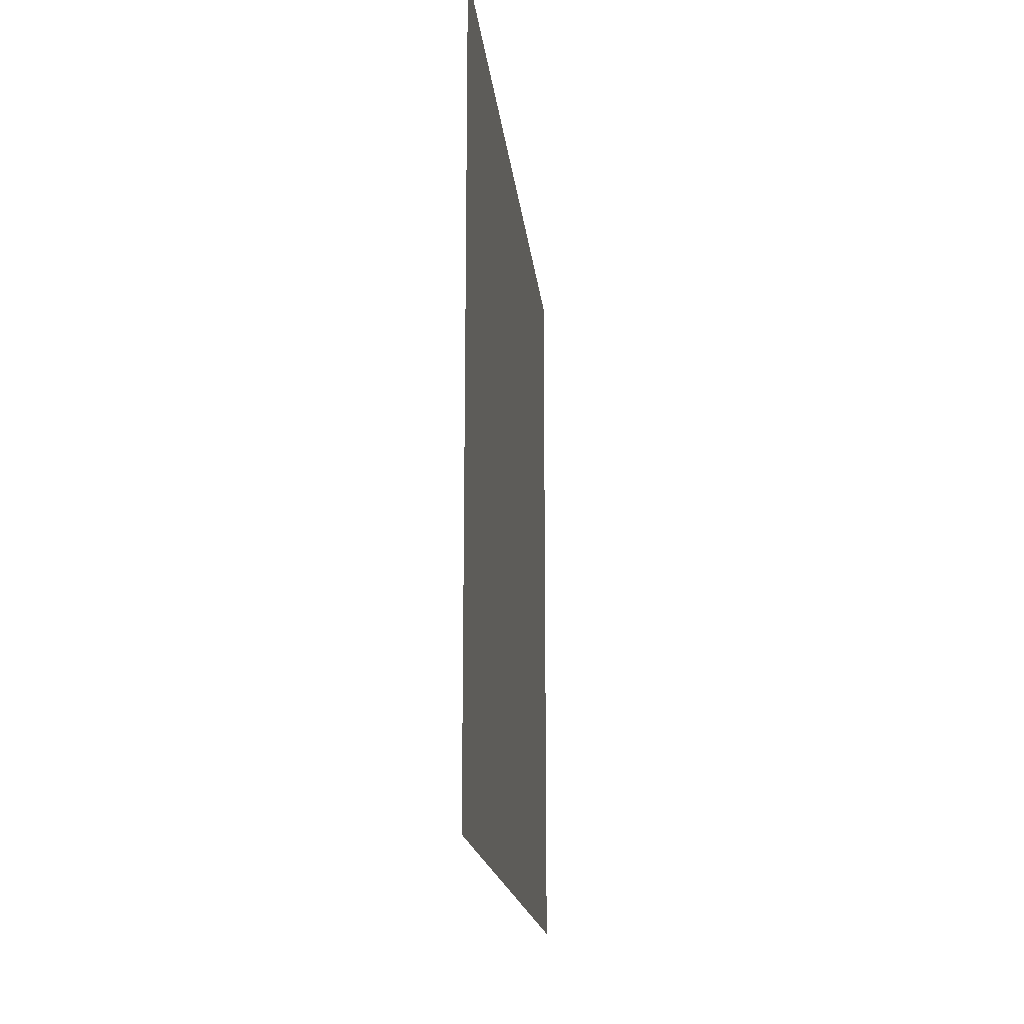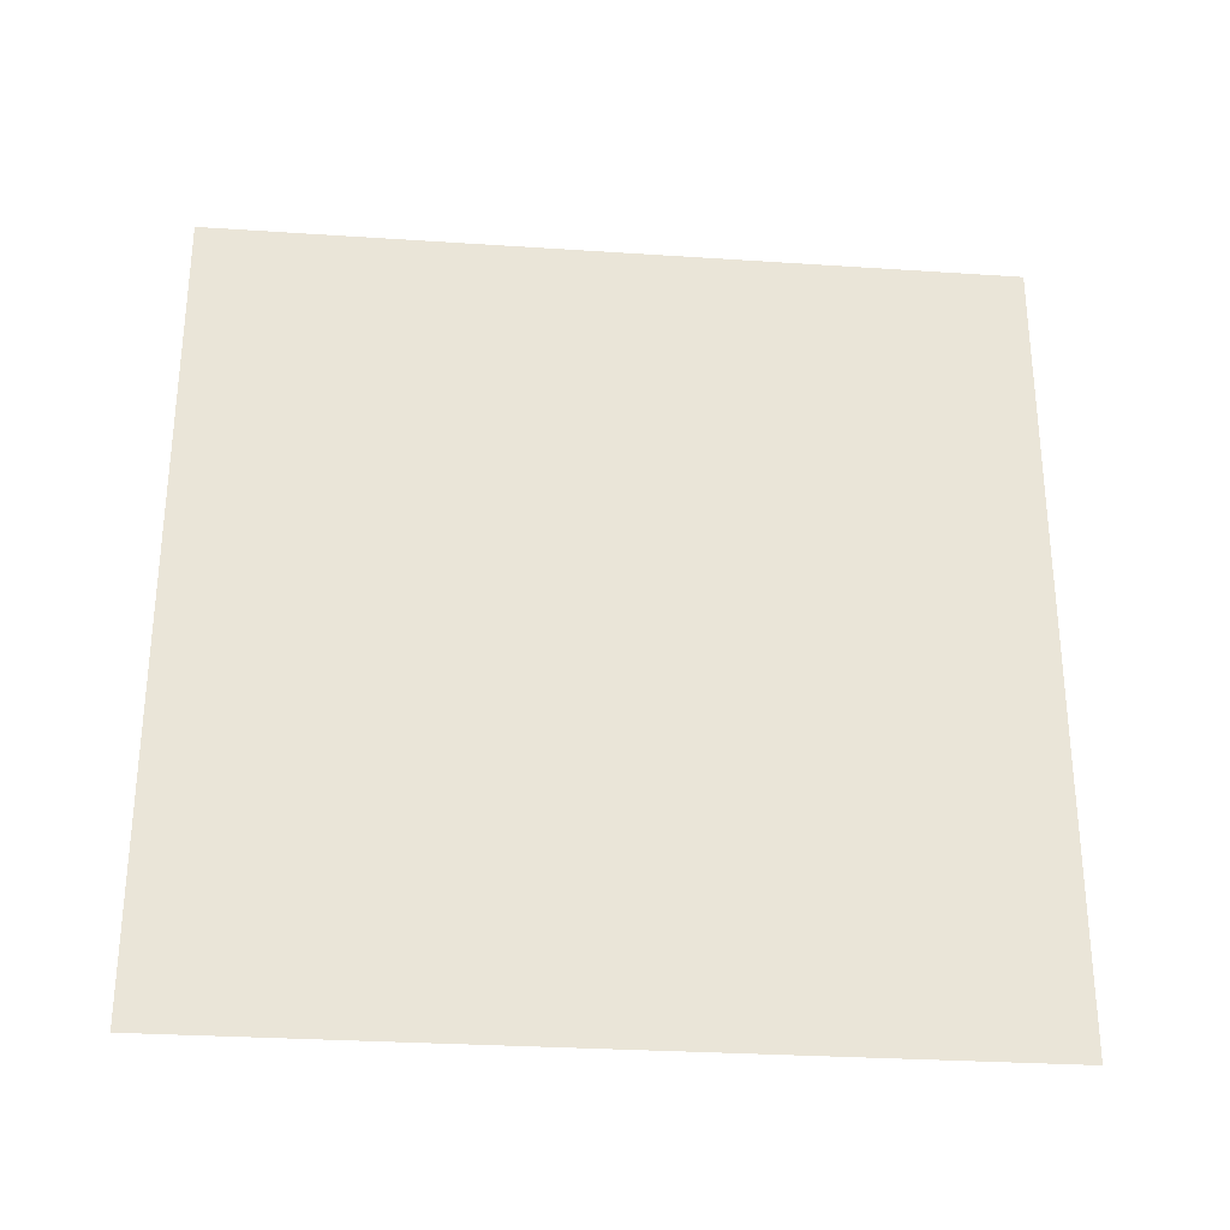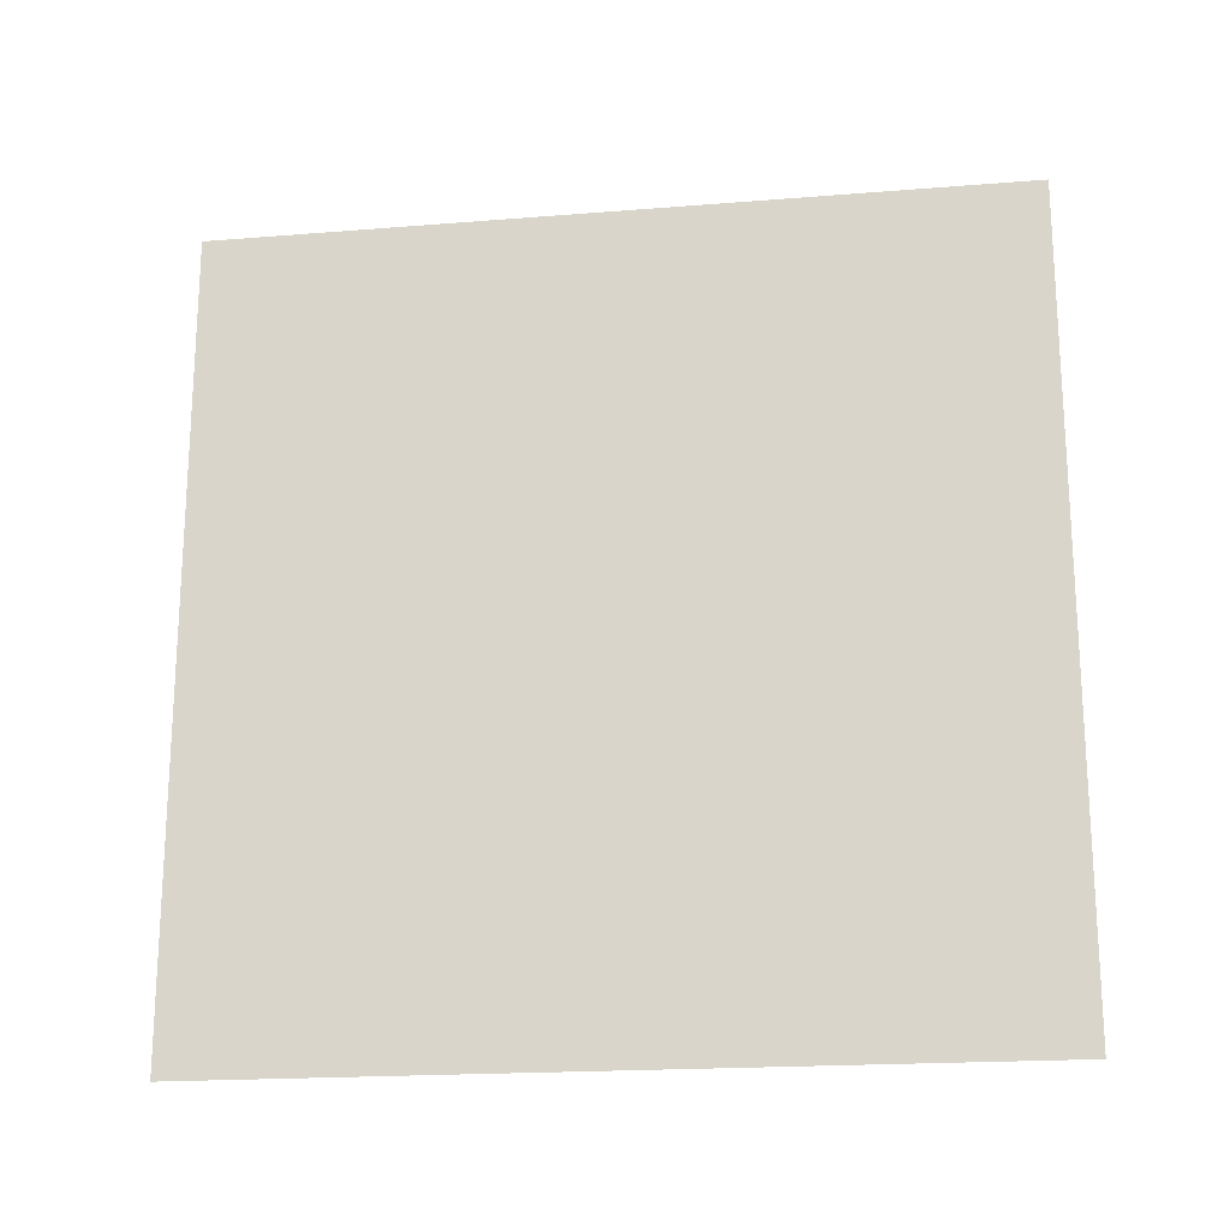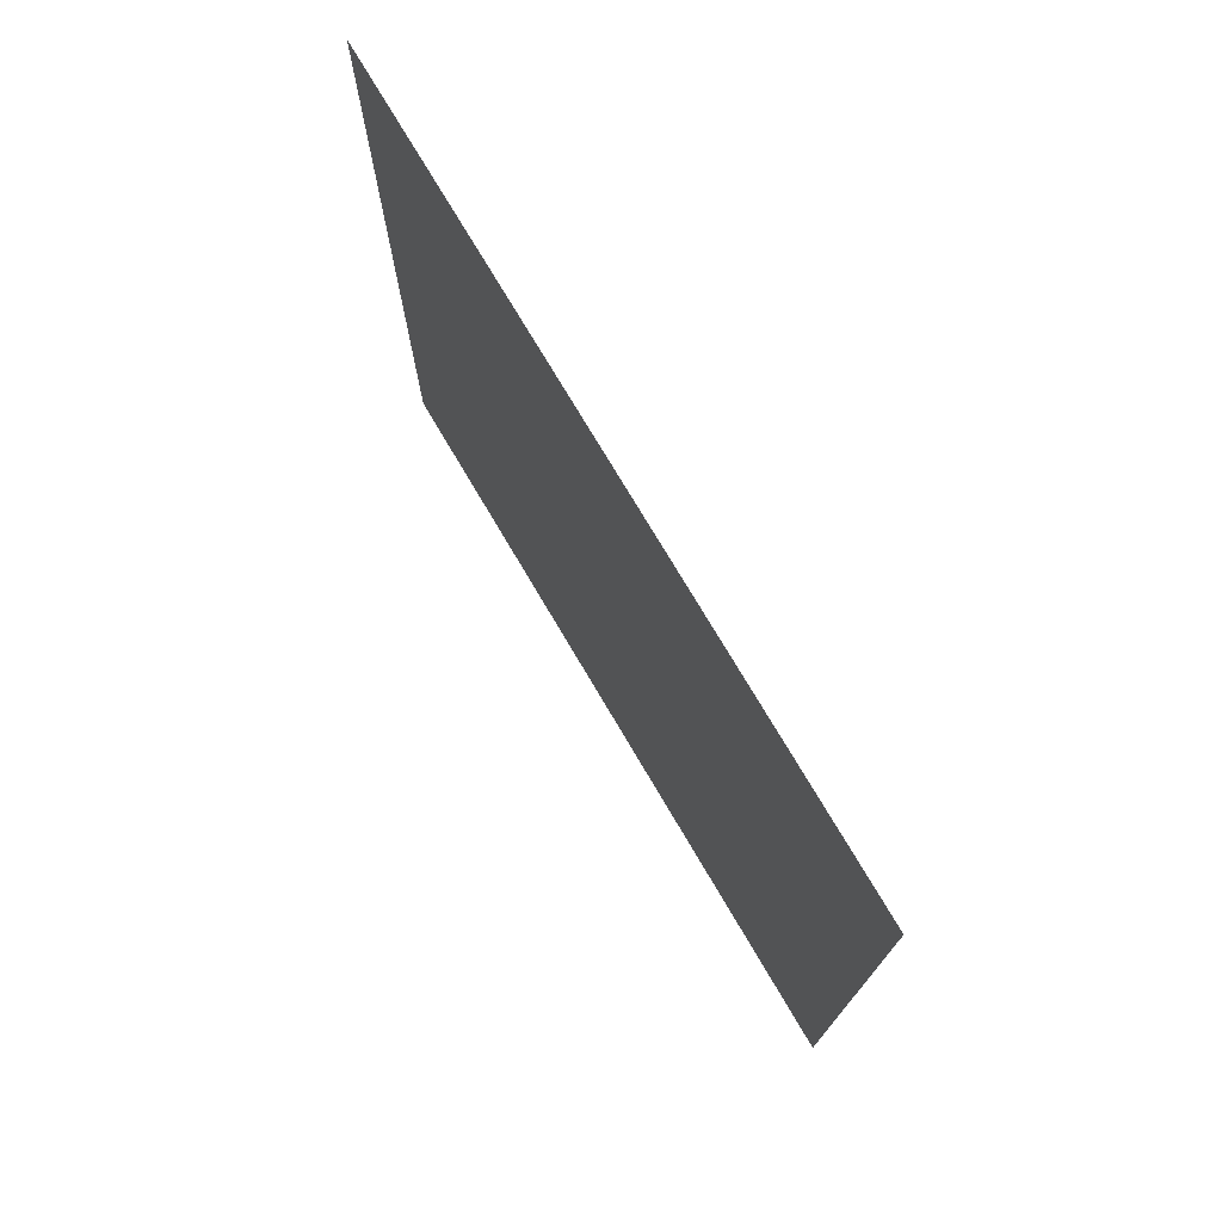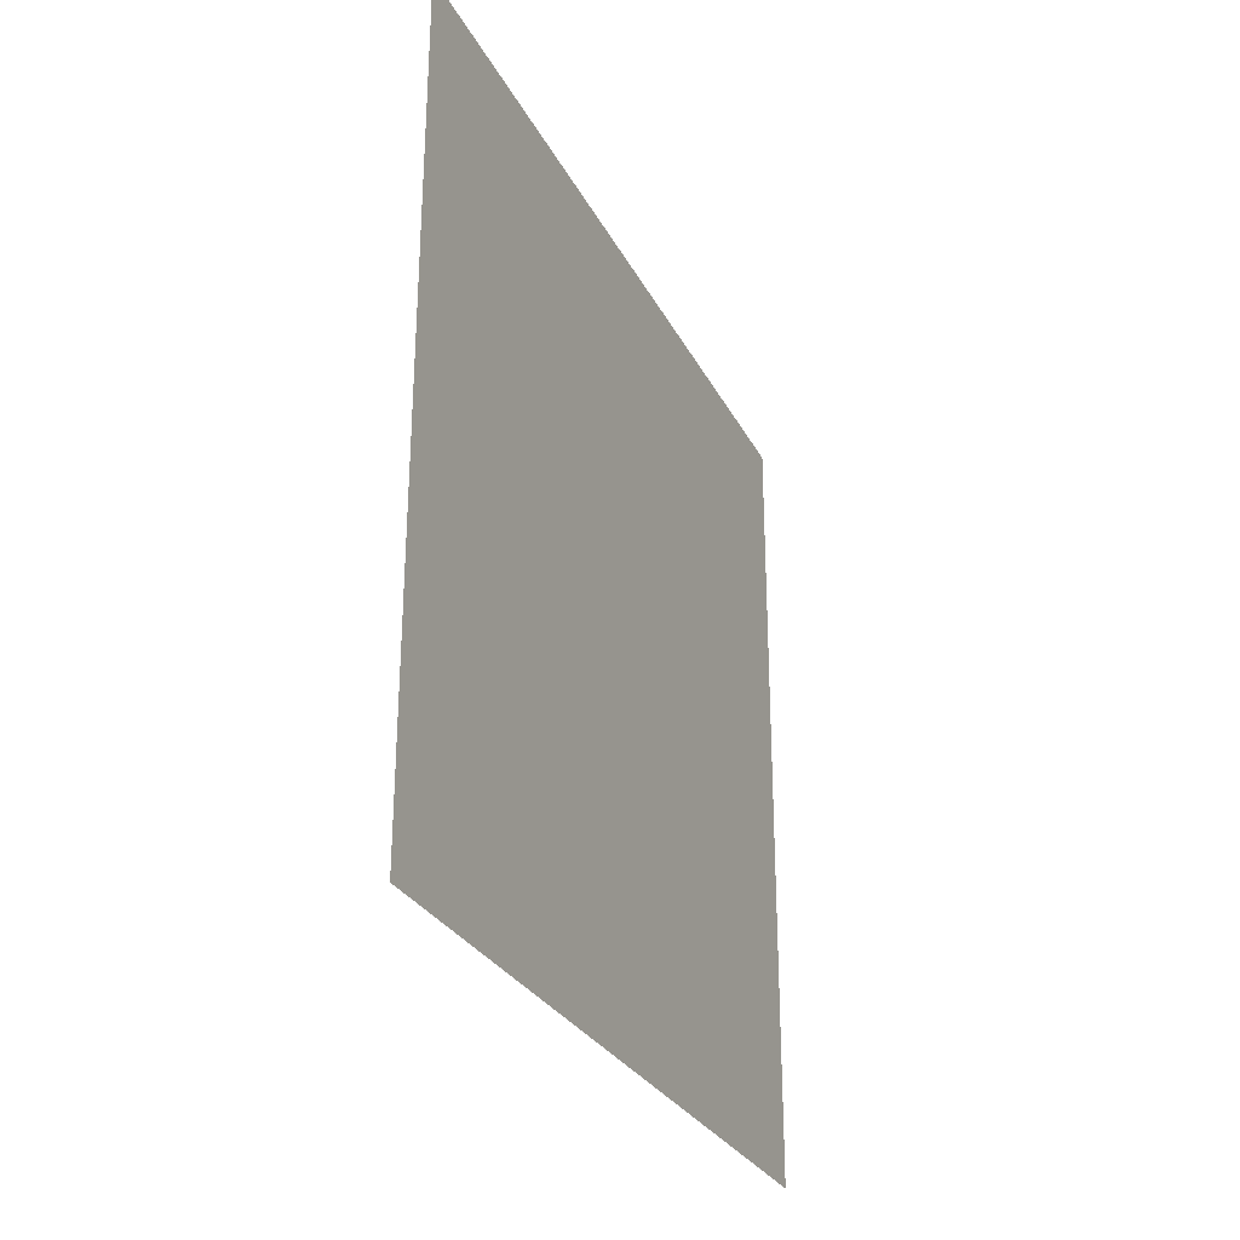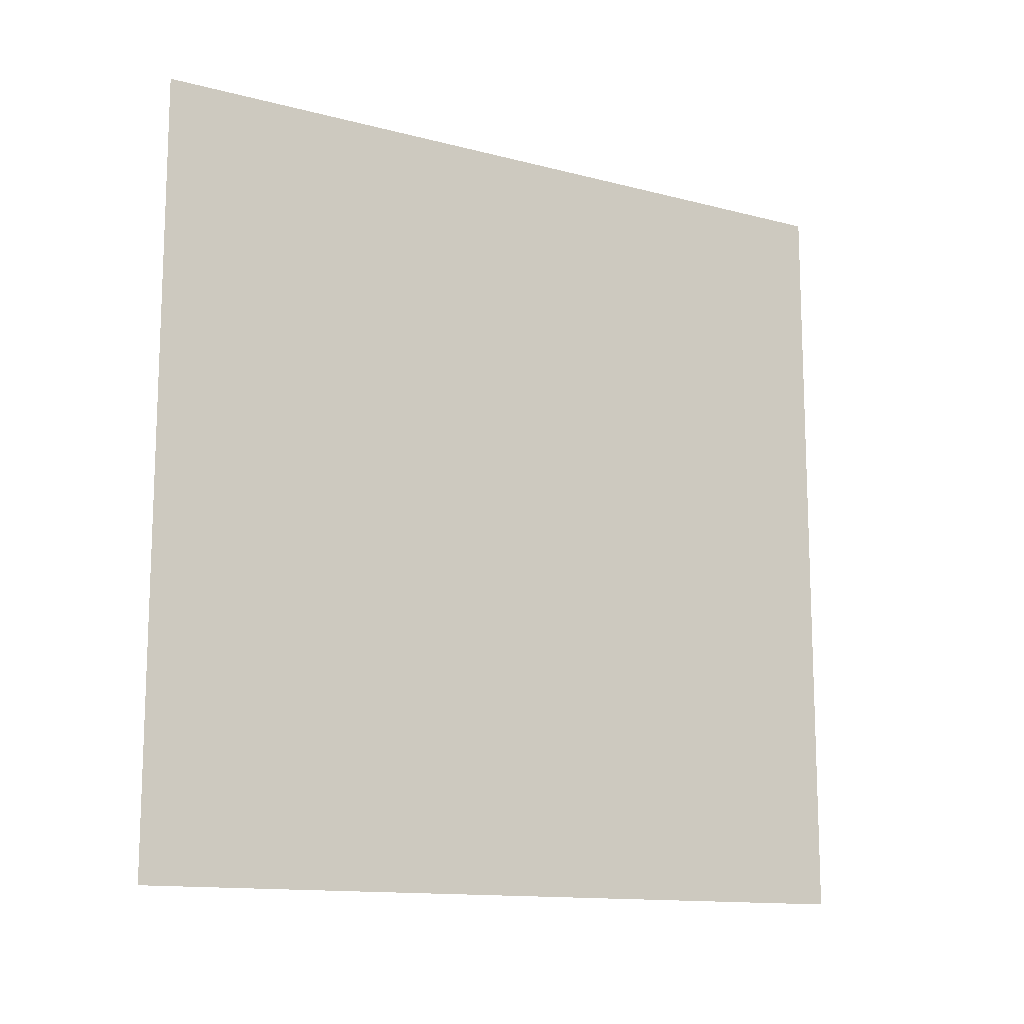
<metadata>
{"format":"obj","ext":"obj","renderer":"f3d","projection":"perspective","resolution":1024,"background":"white","views":[{"elev":-17.3,"azim":5.9,"up":"+Y"},{"elev":-29.4,"azim":-95.6,"up":"+Z"},{"elev":-19.3,"azim":98.6,"up":"+Y"},{"elev":74.4,"azim":149.5,"up":"+Z"},{"elev":-28.5,"azim":-157.4,"up":"+Z"},{"elev":-13.2,"azim":-120.8,"up":"+Y"}]}
</metadata>
<code>
o Plane_Plane.002
v -0 1 1
v 0 -1 1
v 0 -1 -1
v -0 1 -1
f 1 2 3
f 3 4 1

</code>
